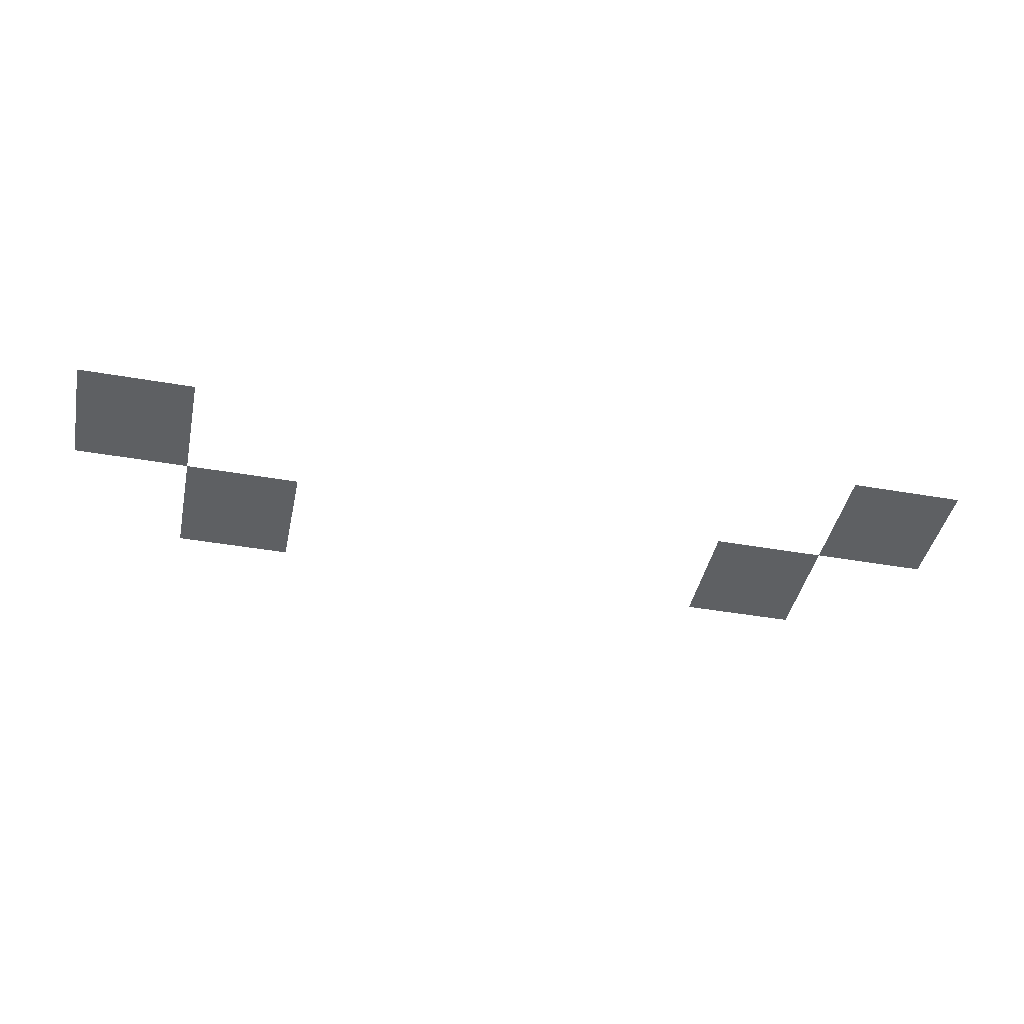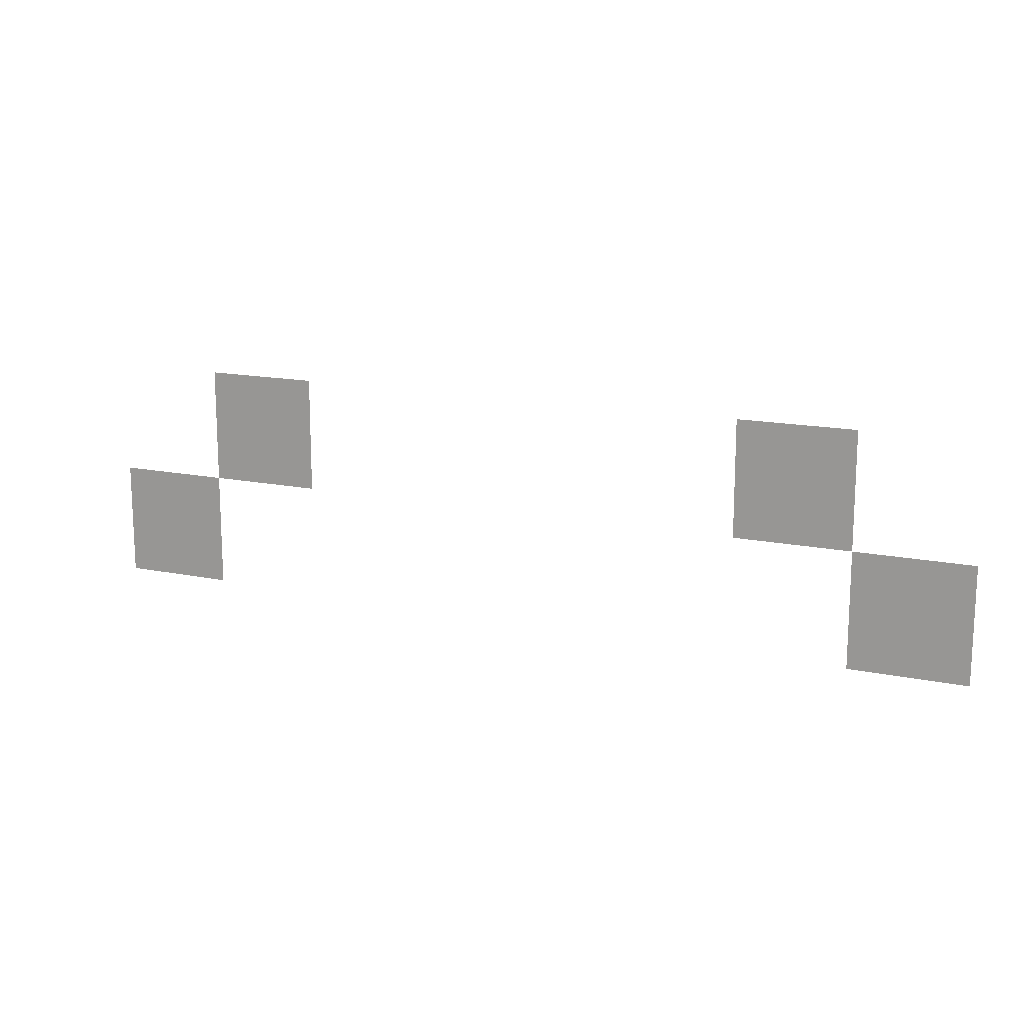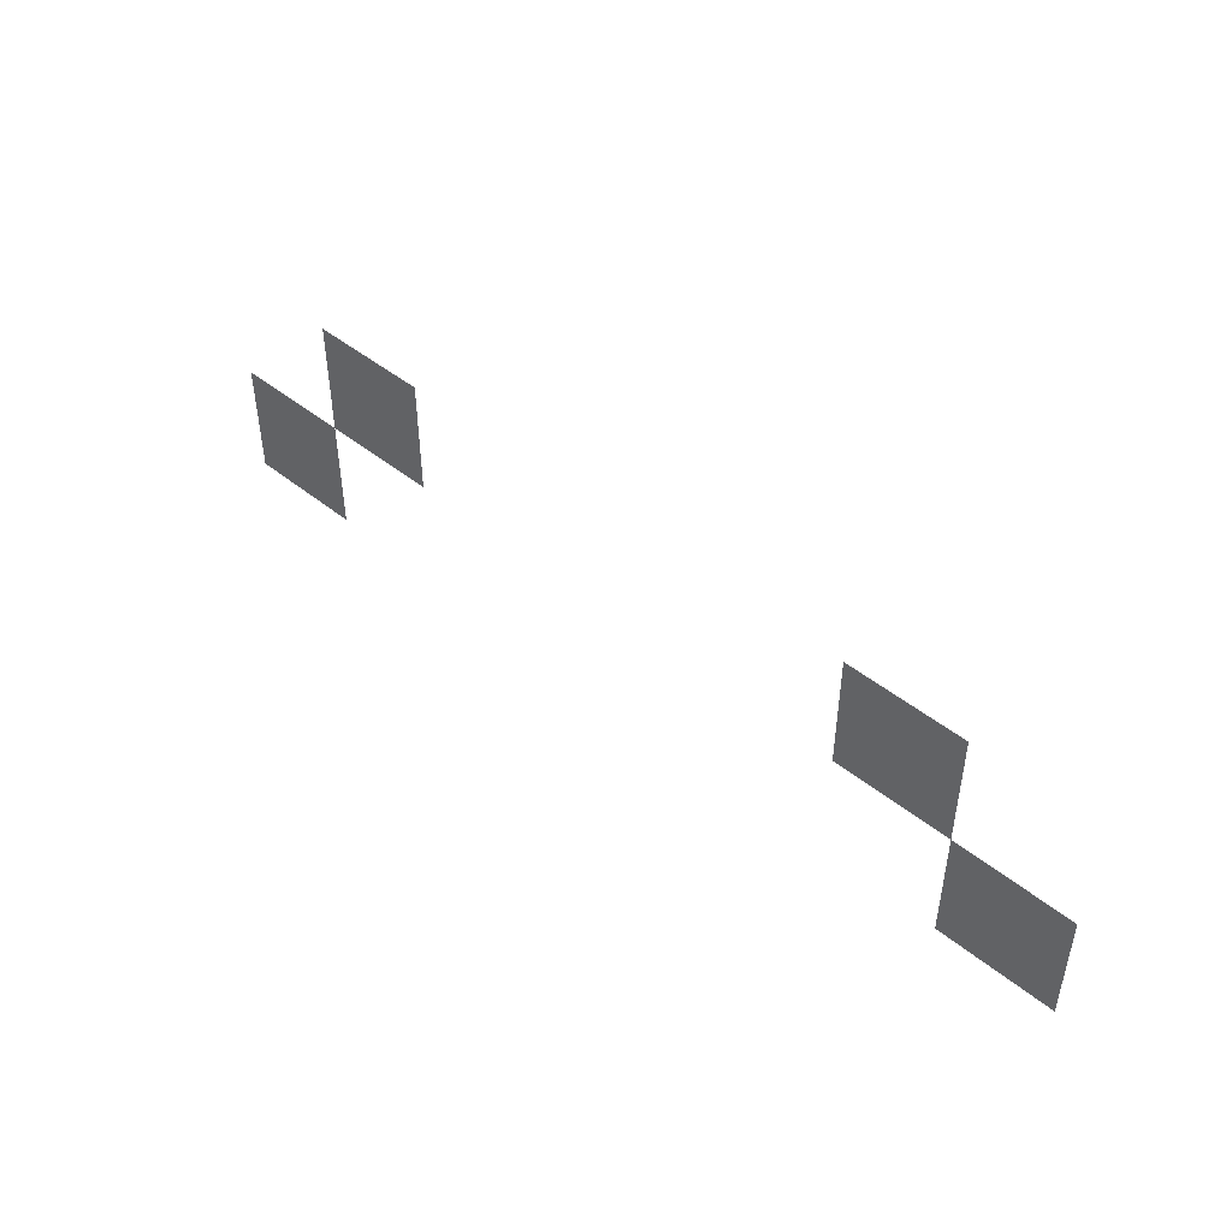
<metadata>
{"format":"obj","ext":"obj","renderer":"f3d","projection":"perspective","resolution":1024,"background":"white","views":[{"elev":-42.6,"azim":-11.8,"up":"+Z"},{"elev":15.0,"azim":24.2,"up":"+Y"},{"elev":46.6,"azim":42.6,"up":"+Y"}]}
</metadata>
<code>
v -10 -3 0
v -11 -3 0
v -11 -2 0
v -10 -2 0
v -15 -3 0
v -16 -3 0
v -16 -2 0
v -15 -2 0
v -9 -4 0
v -10 -4 0
v -10 -3 0
v -9 -3 0
v -16 -4 0
v -17 -4 0
v -17 -3 0
v -16 -3 0
g Cueva-2fc_mesh_0003
f 1 2 3 4
f 5 6 7 8
f 9 10 11 12
f 13 14 15 16

</code>
